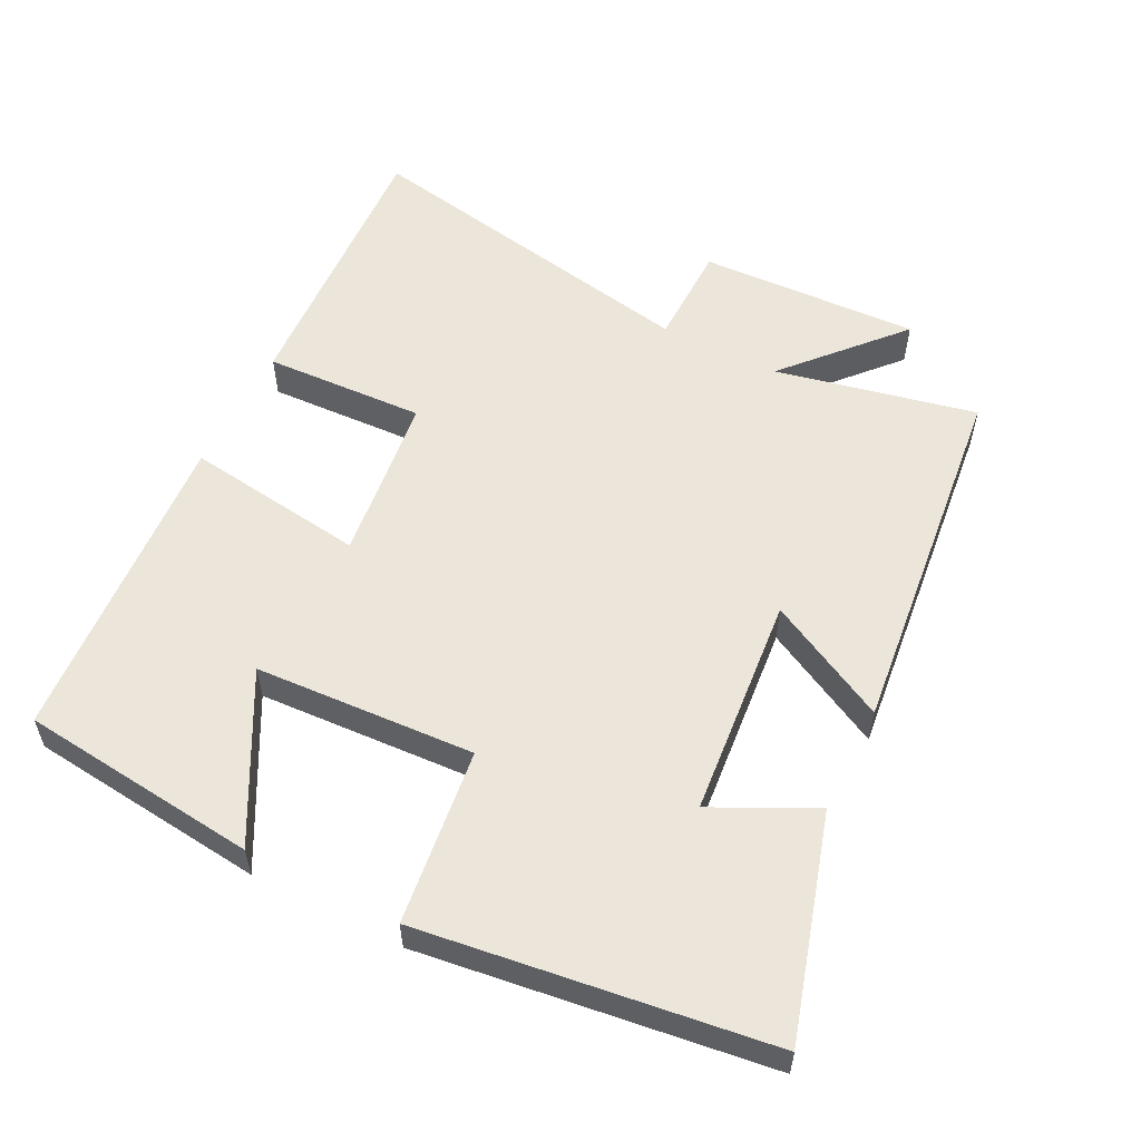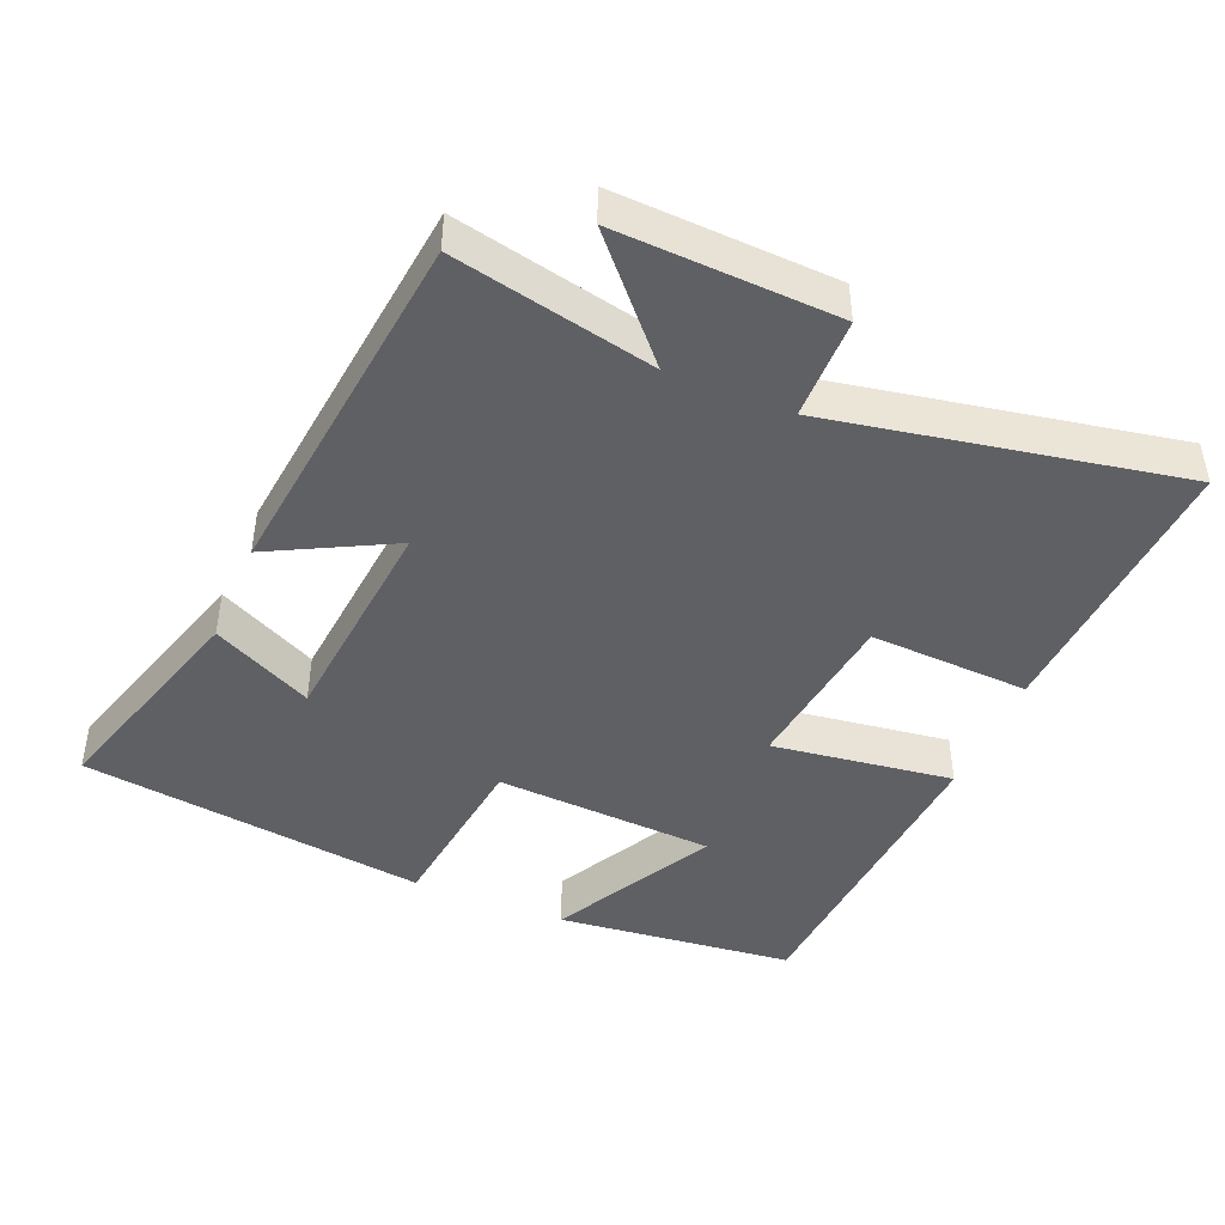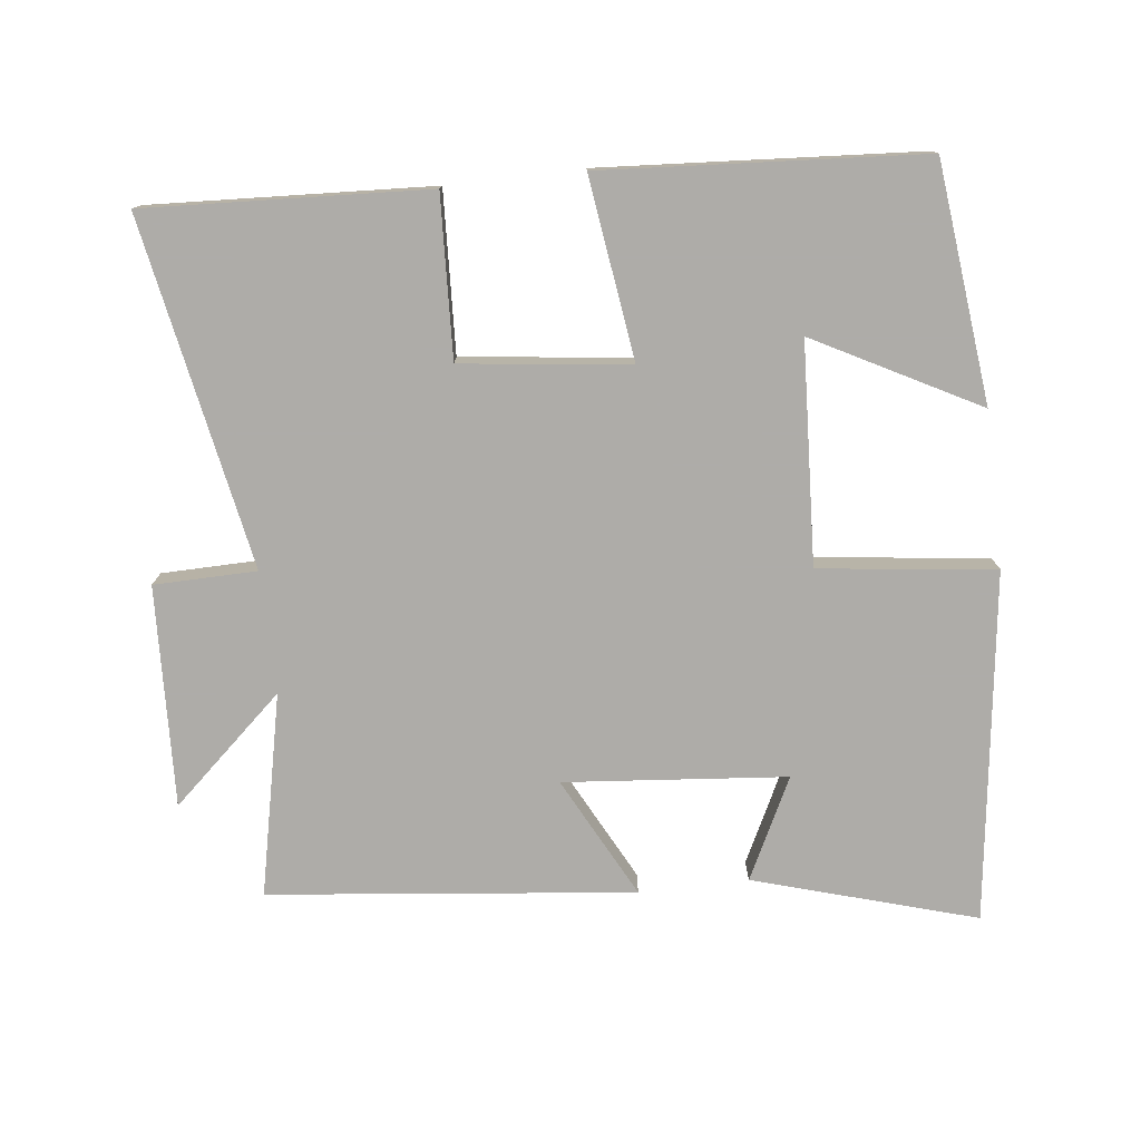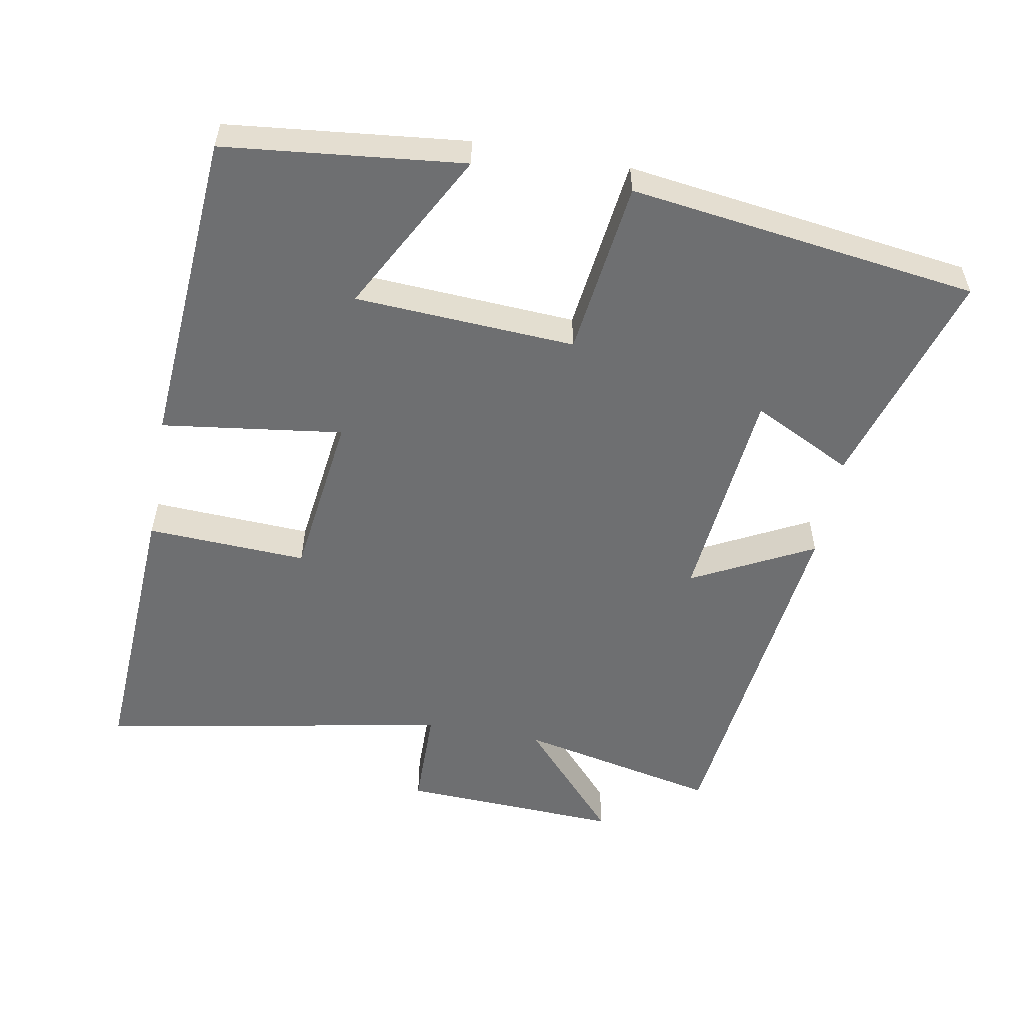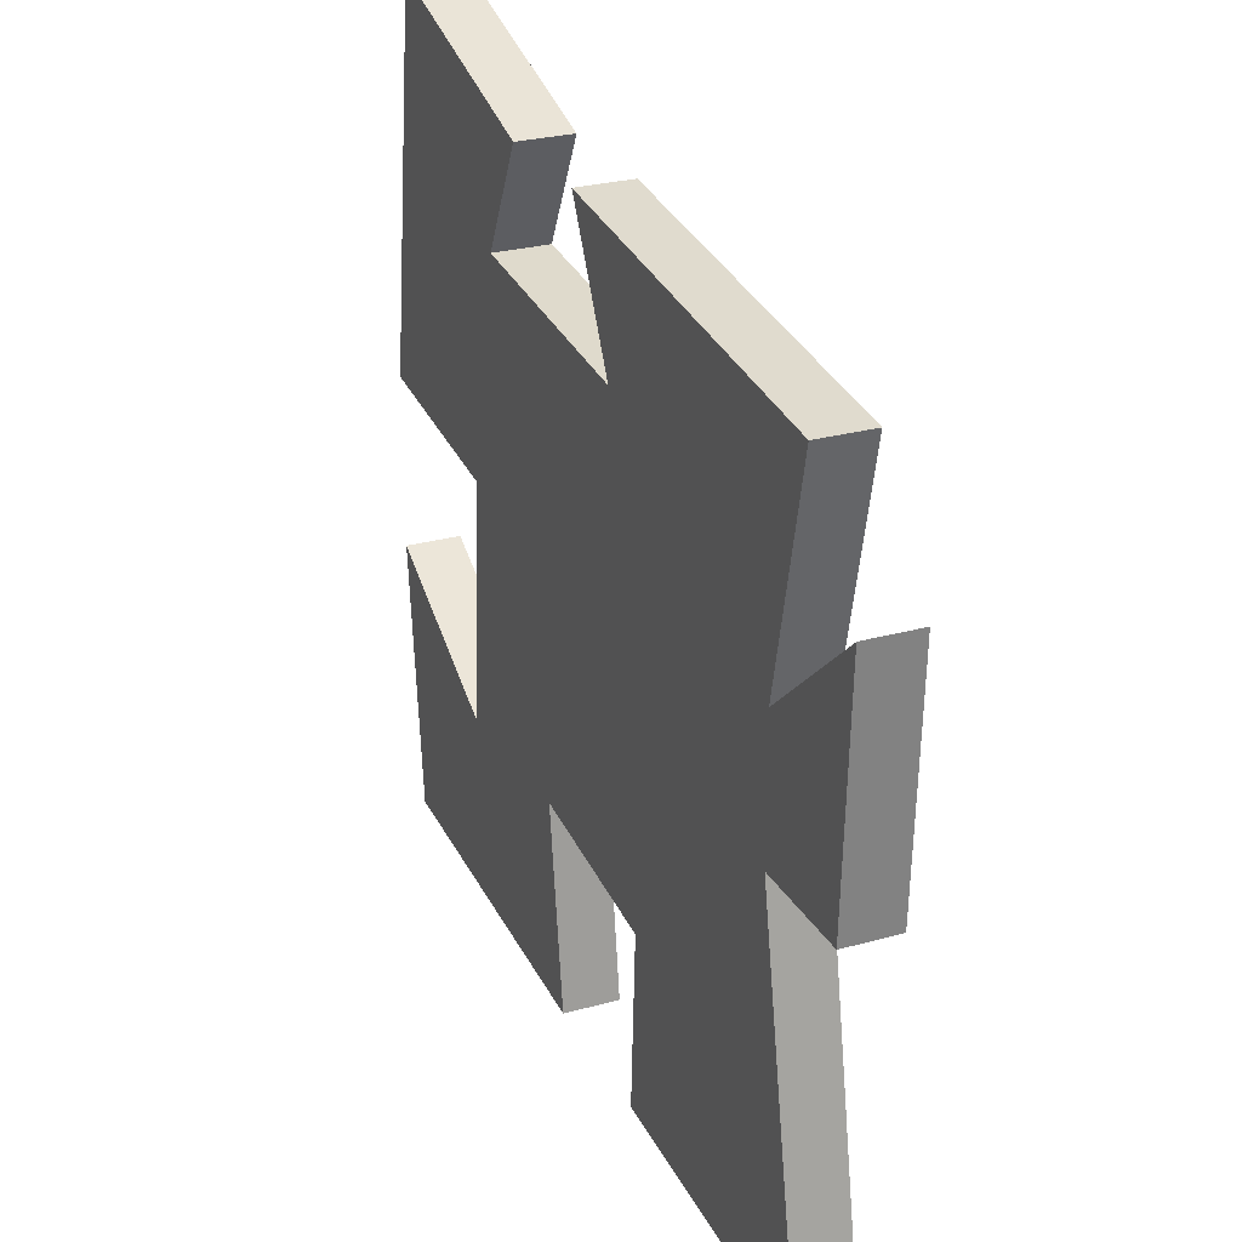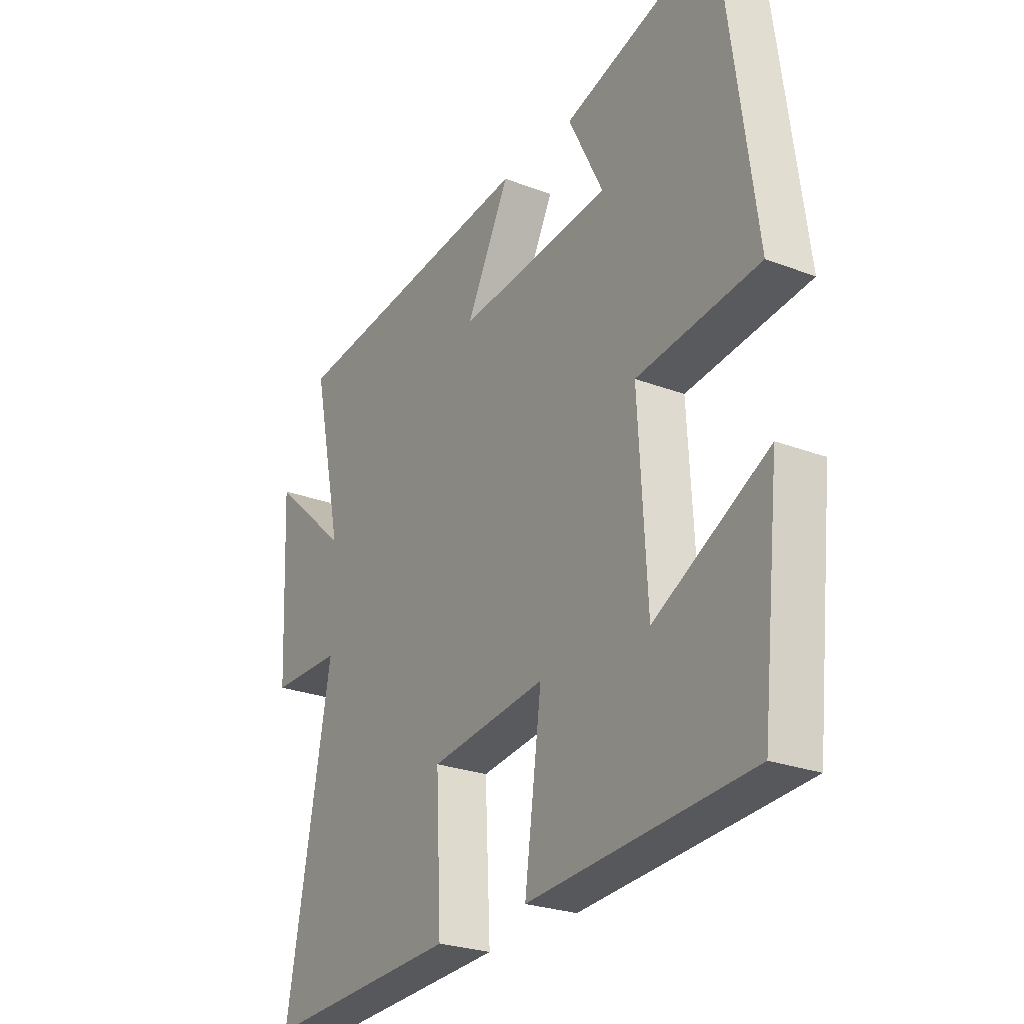
<metadata>
{"format":"obj","ext":"obj","renderer":"f3d","projection":"perspective","resolution":1024,"background":"white","views":[{"elev":56.2,"azim":-63.1,"up":"+Y"},{"elev":-44.4,"azim":67.3,"up":"+Y"},{"elev":-77.0,"azim":-173.2,"up":"+Y"},{"elev":-54.5,"azim":-100.4,"up":"+Y"},{"elev":27.1,"azim":66.7,"up":"+Z"},{"elev":-25.5,"azim":-121.6,"up":"+Z"}]}
</metadata>
<code>
v -0.463 0.07 -0.468
v -0.5 0.07 -0.126
v -0.266 0.07 -0.251
v -0.248 0.07 0.065
v -0.5 0.07 0.096
v -0.433 0.07 0.595
v -0.116 0.07 0.5
v -0.188 0.07 0.356
v 0.13 0.07 0.326
v 0.04 0.07 0.5
v 0.562 0.07 0.441
v 0.5 0.07 0.153
v 0.661 0.07 0.297
v 0.647 0.07 -0.019
v 0.5 0.07 -0.021
v 0.593 0.07 -0.522
v 0.189 0.07 -0.5
v 0.2 0.07 -0.27
v -0.04 0.07 -0.24
v -0.005 0.07 -0.5
v -0.463 0 -0.468
v -0.5 0 -0.126
v -0.266 0 -0.251
v -0.248 0 0.065
v -0.5 0 0.096
v -0.433 0 0.595
v -0.116 0 0.5
v -0.188 0 0.356
v 0.13 0 0.326
v 0.04 0 0.5
v 0.562 0 0.441
v 0.5 0 0.153
v 0.661 0 0.297
v 0.647 0 -0.019
v 0.5 0 -0.021
v 0.593 0 -0.522
v 0.189 0 -0.5
v 0.2 0 -0.27
v -0.04 0 -0.24
v -0.005 0 -0.5
f 19 20 1
f 15 16 17 18
f 15 18 19
f 12 13 14 15
f 12 15 19
f 9 10 11 12
f 8 9 12 19
f 5 6 7 8
f 4 5 8
f 3 4 8 19
f 1 2 3
f 1 3 19
f 21 40 39
f 38 37 36 35
f 39 38 35
f 35 34 33 32
f 39 35 32
f 32 31 30 29
f 39 32 29 28
f 28 27 26 25
f 28 25 24
f 39 28 24 23
f 23 22 21
f 39 23 21
f 1 21 22 2
f 2 22 23 3
f 3 23 24 4
f 4 24 25 5
f 5 25 26 6
f 6 26 27 7
f 7 27 28 8
f 8 28 29 9
f 9 29 30 10
f 10 30 31 11
f 11 31 32 12
f 12 32 33 13
f 13 33 34 14
f 14 34 35 15
f 15 35 36 16
f 16 36 37 17
f 17 37 38 18
f 18 38 39 19
f 19 39 40 20
f 20 40 21 1

</code>
